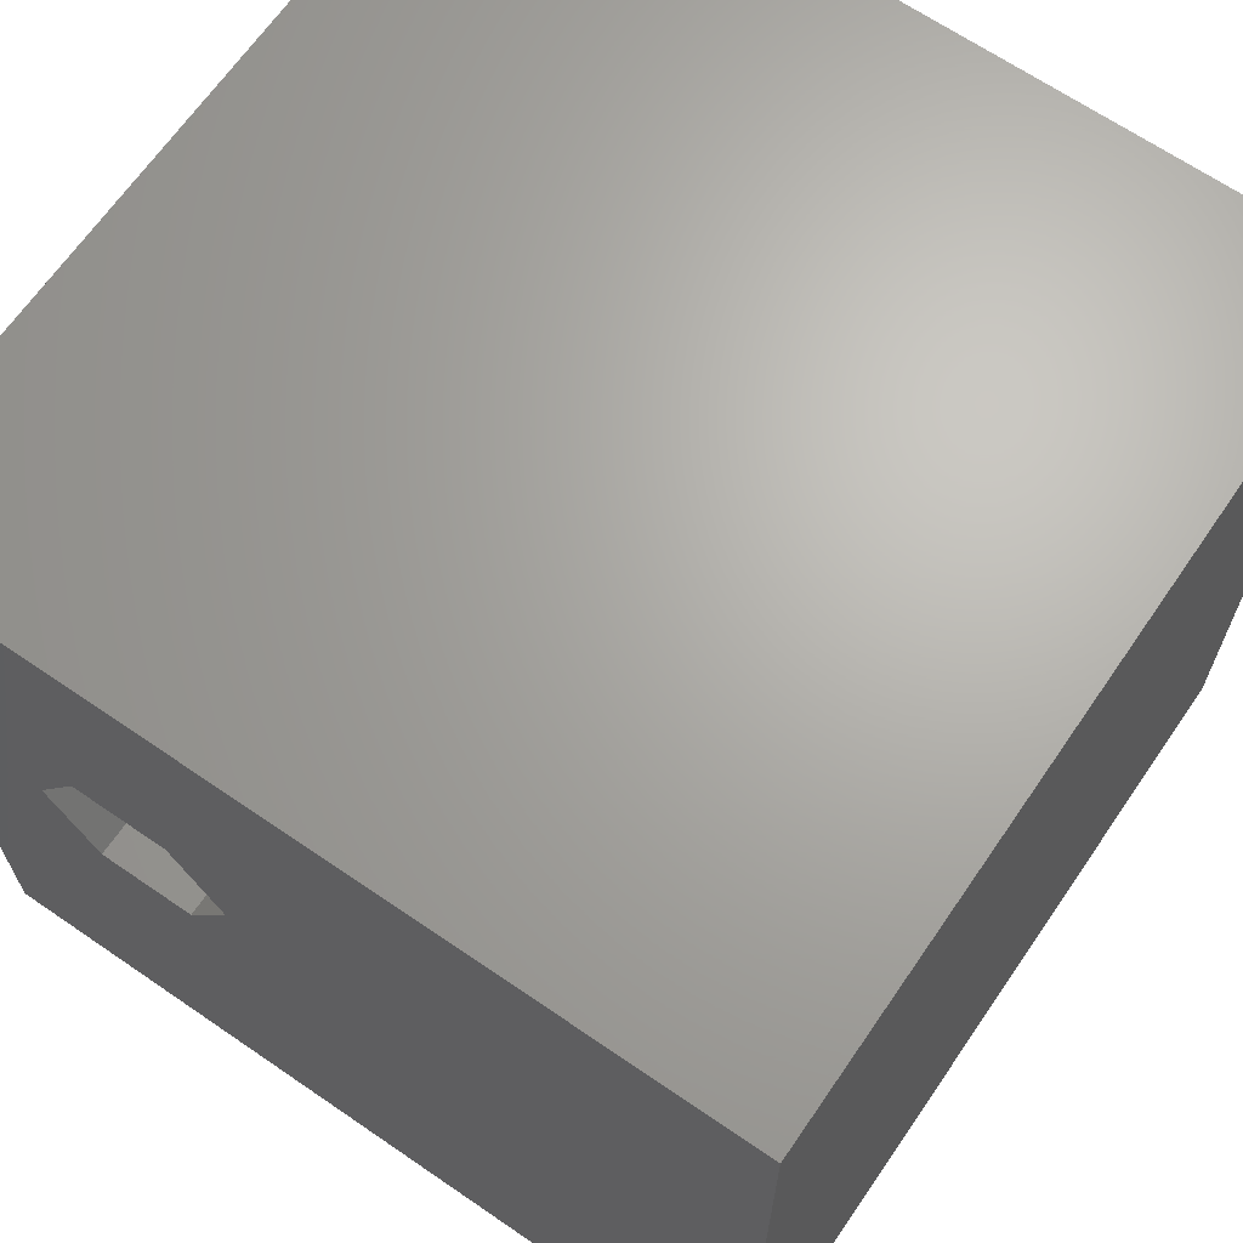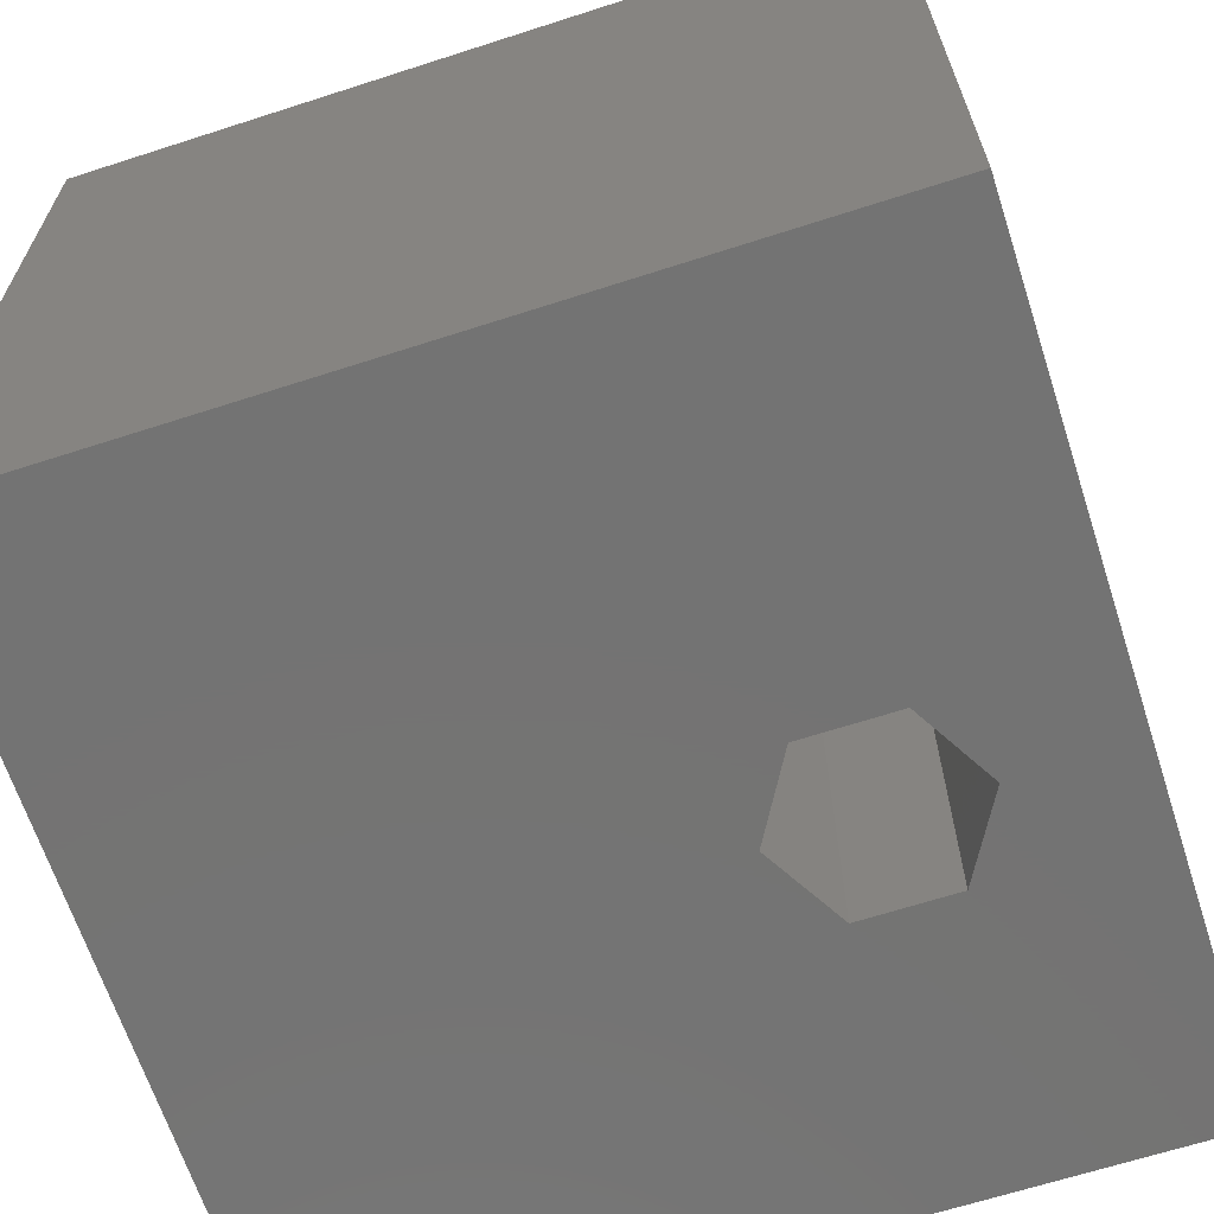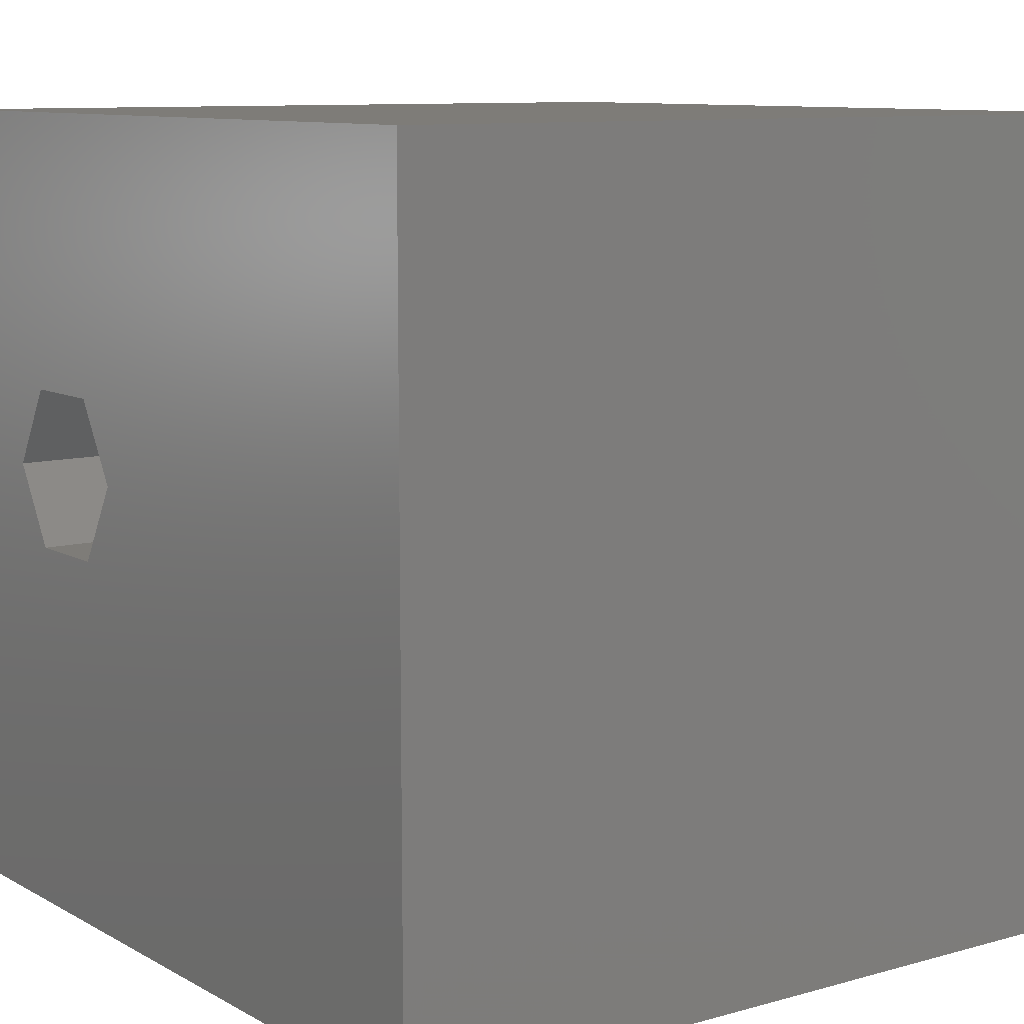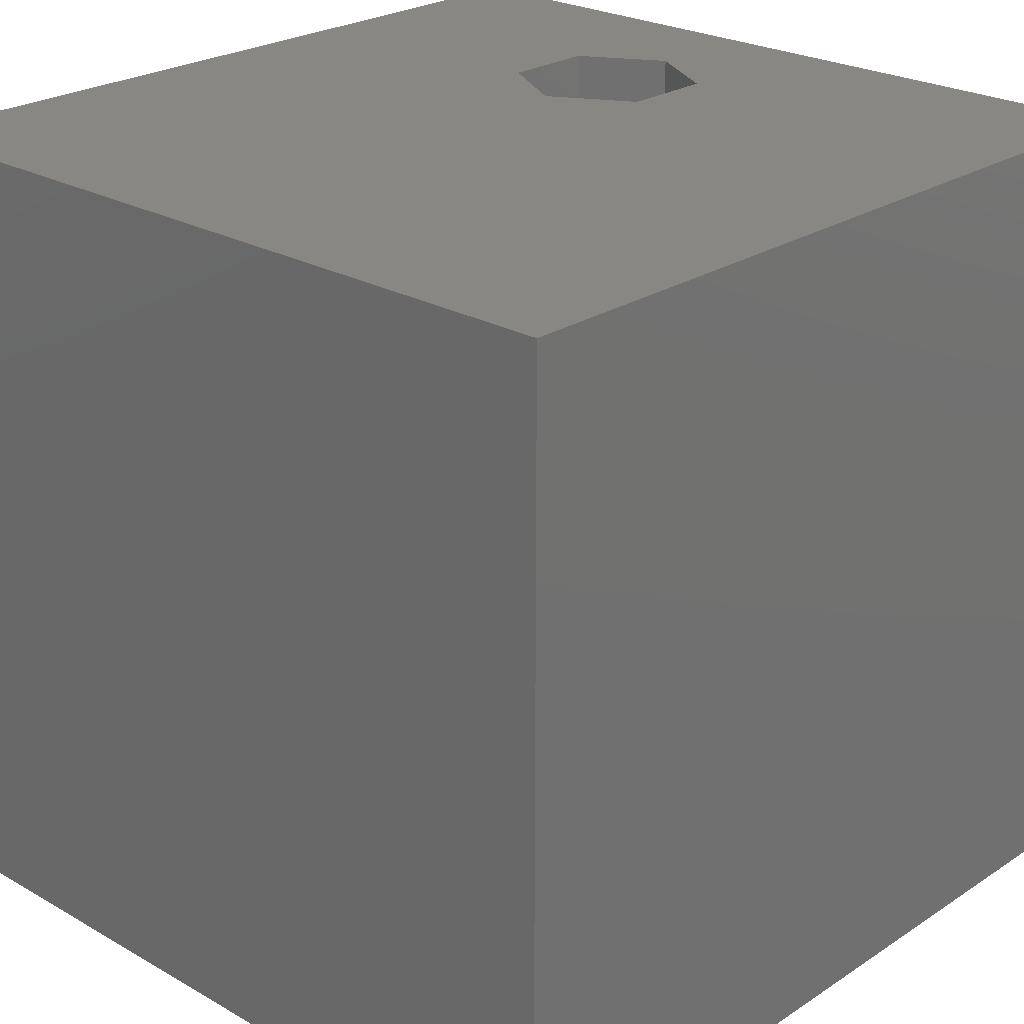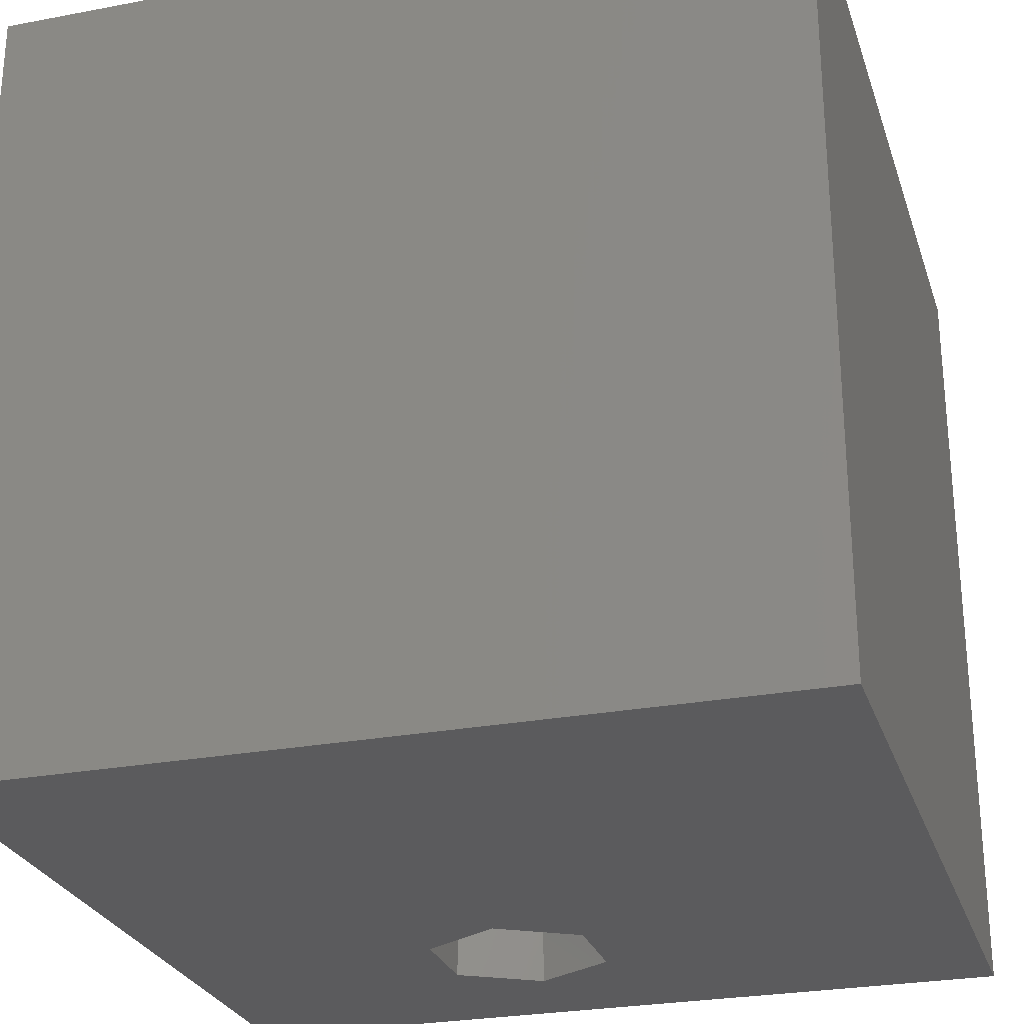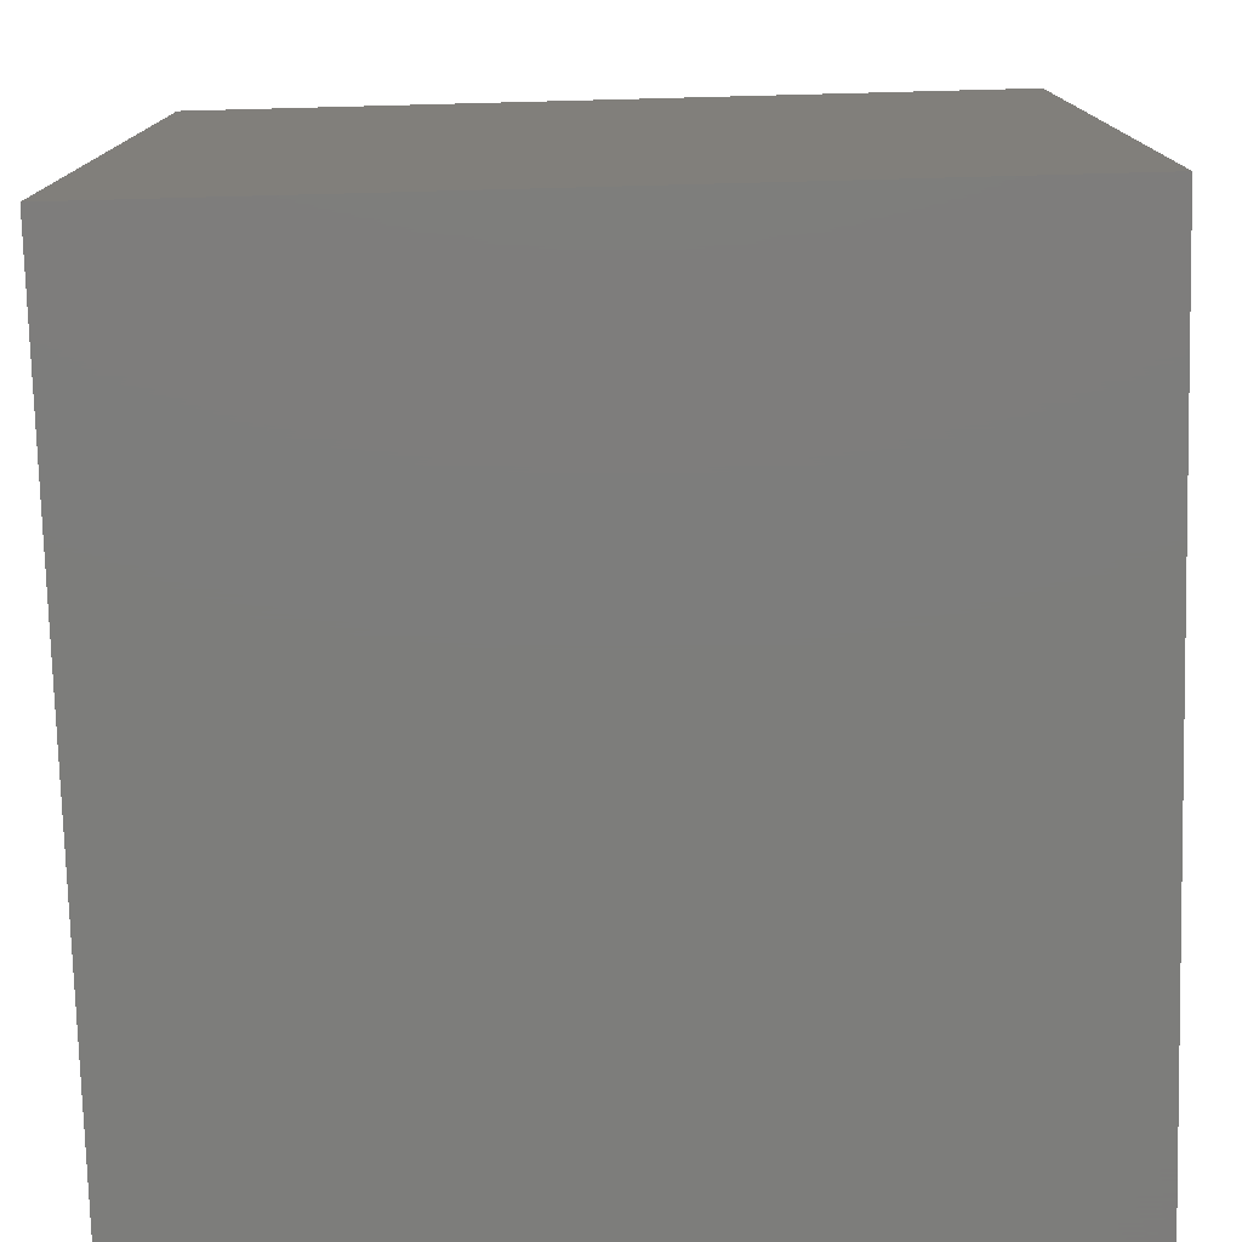
<metadata>
{"format":"stl","ext":"stl","renderer":"f3d","projection":"perspective","resolution":1024,"background":"white","views":[{"elev":66.6,"azim":-145.5,"up":"+Y"},{"elev":-65.6,"azim":18.0,"up":"+Z"},{"elev":9.7,"azim":-125.9,"up":"+Y"},{"elev":24.4,"azim":-46.9,"up":"+Z"},{"elev":-26.8,"azim":-73.5,"up":"+Z"},{"elev":-76.6,"azim":91.5,"up":"+Y"}]}
</metadata>
<code>
# stl→obj: 20 verts, 40 faces
v 0 10 10
v 0 10 0
v 0 0 10
v 0 0 0
v 10 10 10
v 6.846 6.619 10
v 7.991 6.619 10
v 8.564 5.627 10
v 10 0 10
v 7.991 4.636 10
v 6.846 4.636 10
v 6.273 5.627 10
v 10 10 0
v 10 0 0
v 6.273 5.627 0
v 6.846 4.636 0
v 7.991 4.636 0
v 8.564 5.627 0
v 7.991 6.619 0
v 6.846 6.619 0
f 1 2 3
f 3 2 4
f 5 1 6
f 6 7 5
f 5 7 8
f 5 8 9
f 9 8 10
f 9 10 3
f 3 10 11
f 3 11 1
f 1 11 12
f 1 12 6
f 13 5 14
f 14 5 9
f 2 15 4
f 4 15 16
f 4 16 14
f 16 17 14
f 14 17 18
f 14 18 13
f 13 18 19
f 13 19 2
f 2 19 20
f 2 20 15
f 5 13 1
f 1 13 2
f 14 9 4
f 4 9 3
f 15 20 12
f 12 20 6
f 20 19 6
f 6 19 7
f 19 18 7
f 7 18 8
f 18 17 8
f 8 17 10
f 17 16 10
f 10 16 11
f 16 15 11
f 11 15 12

</code>
